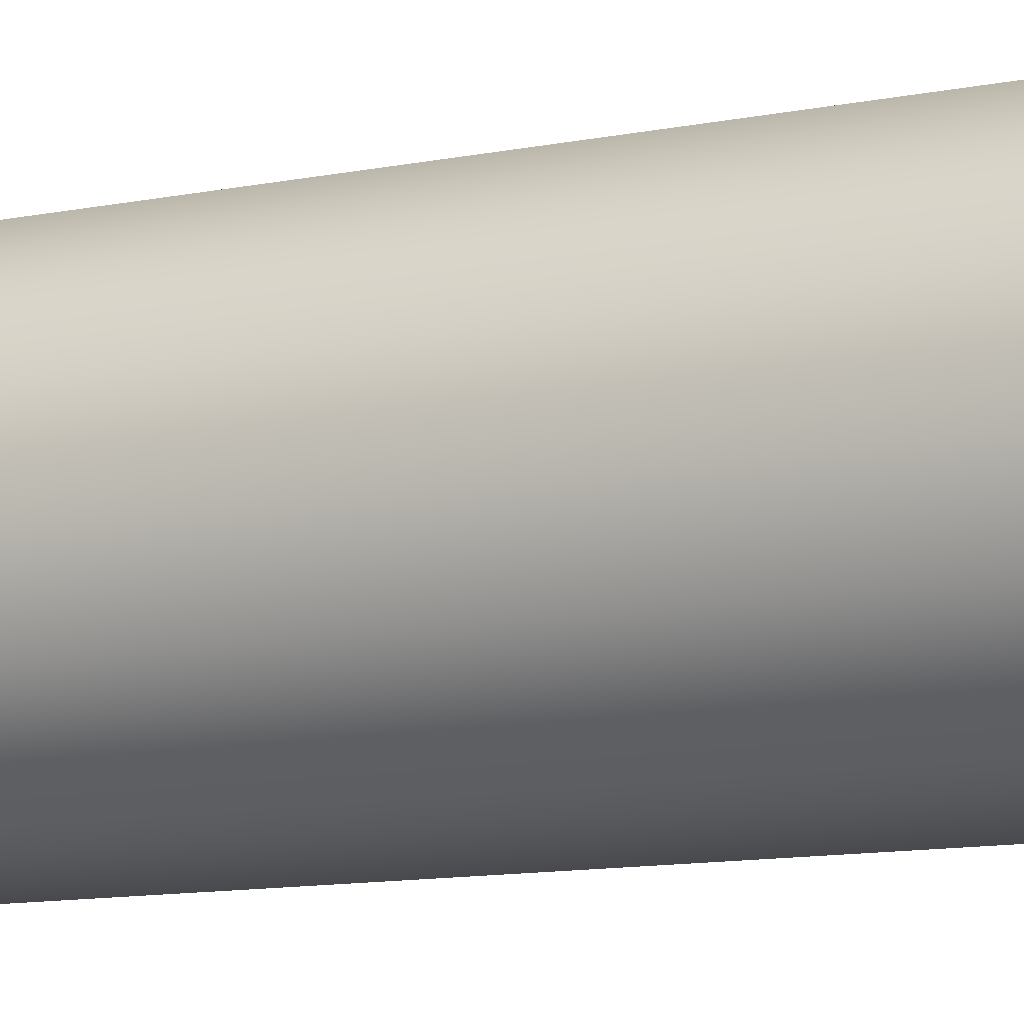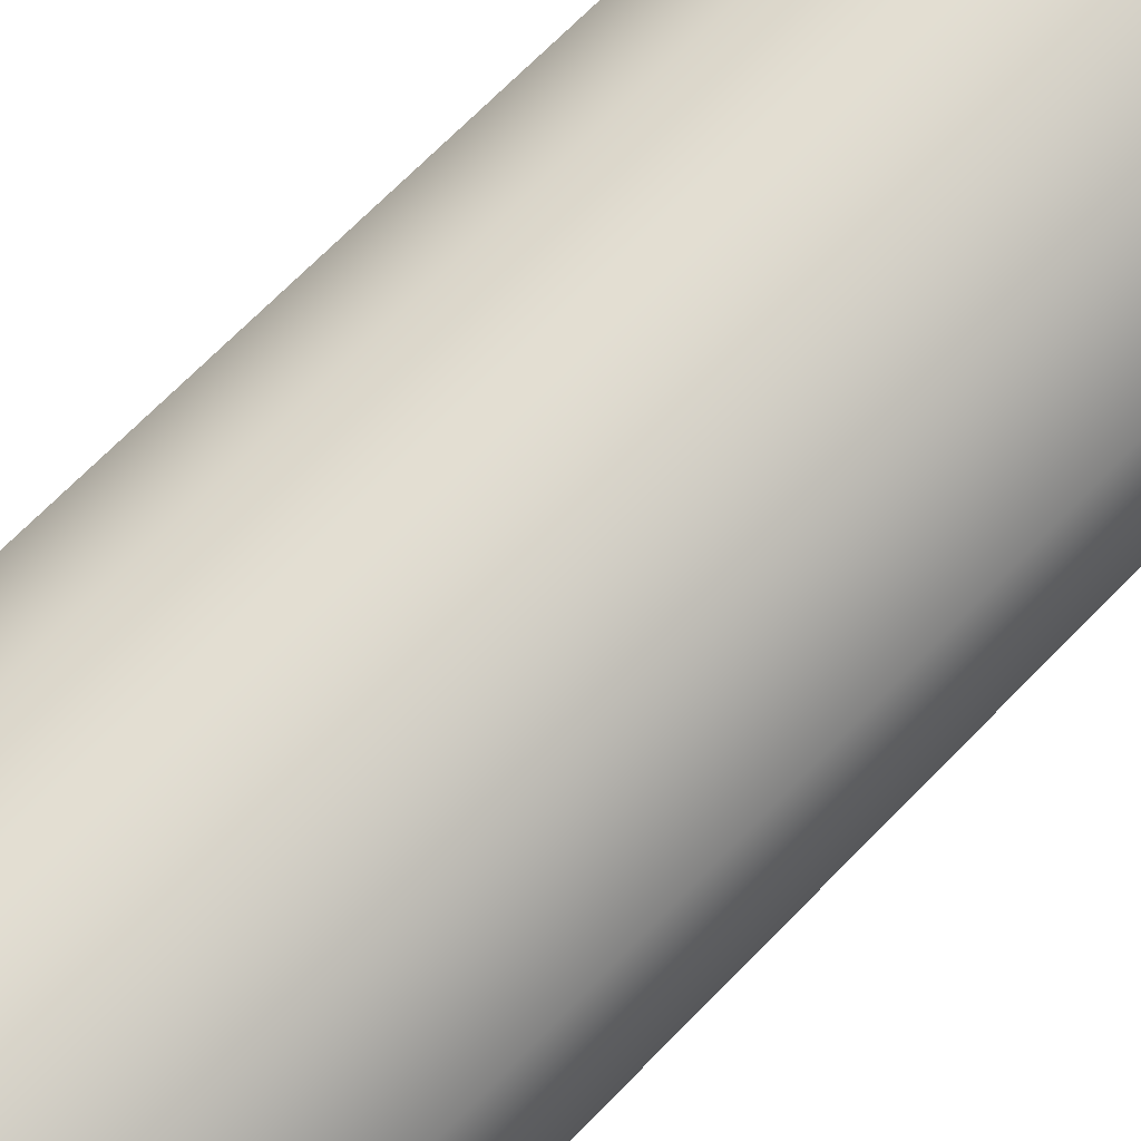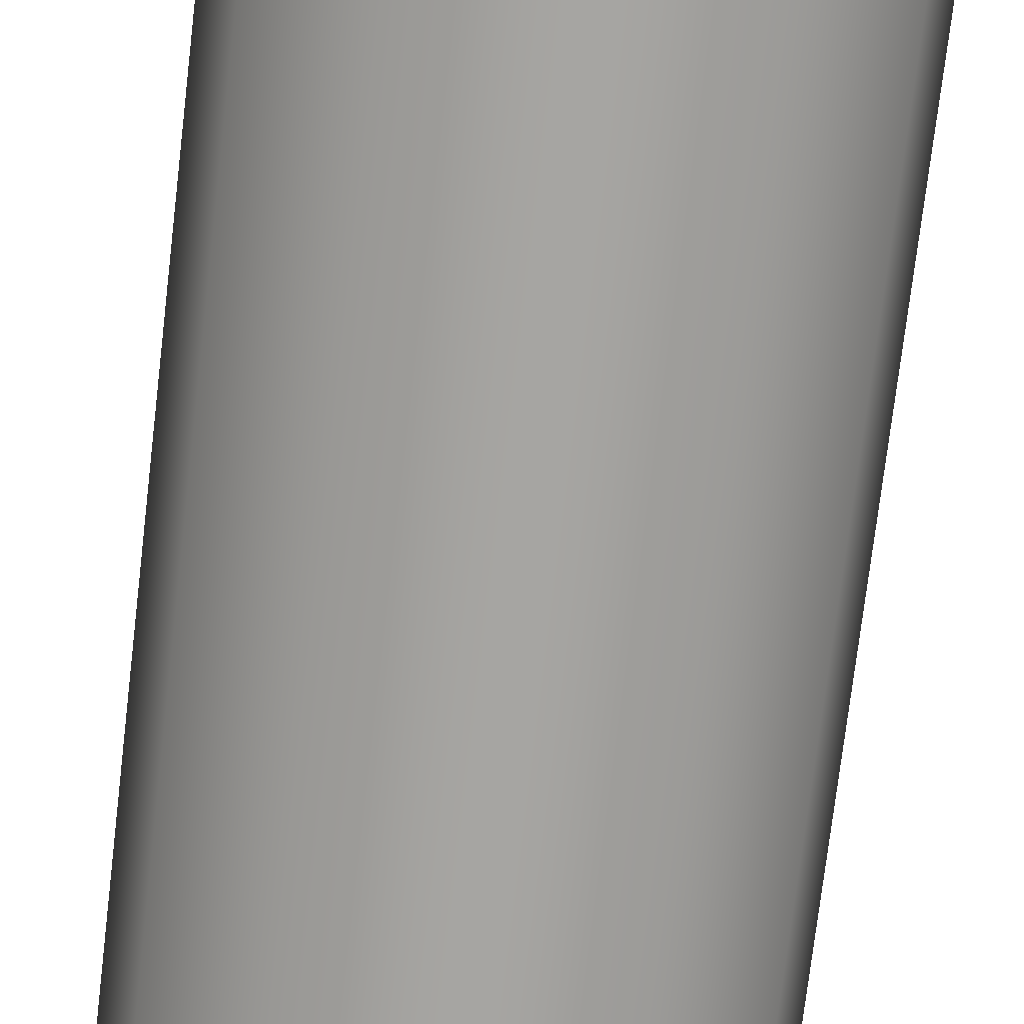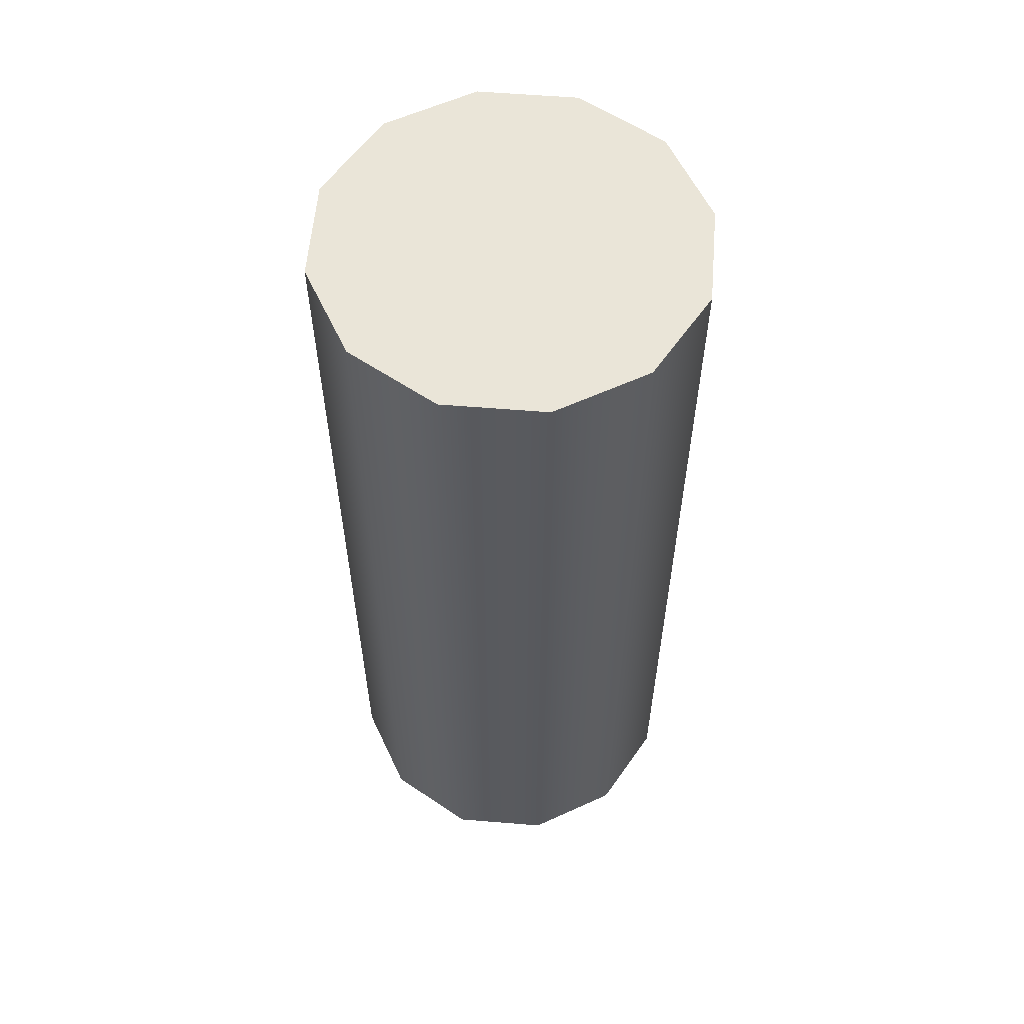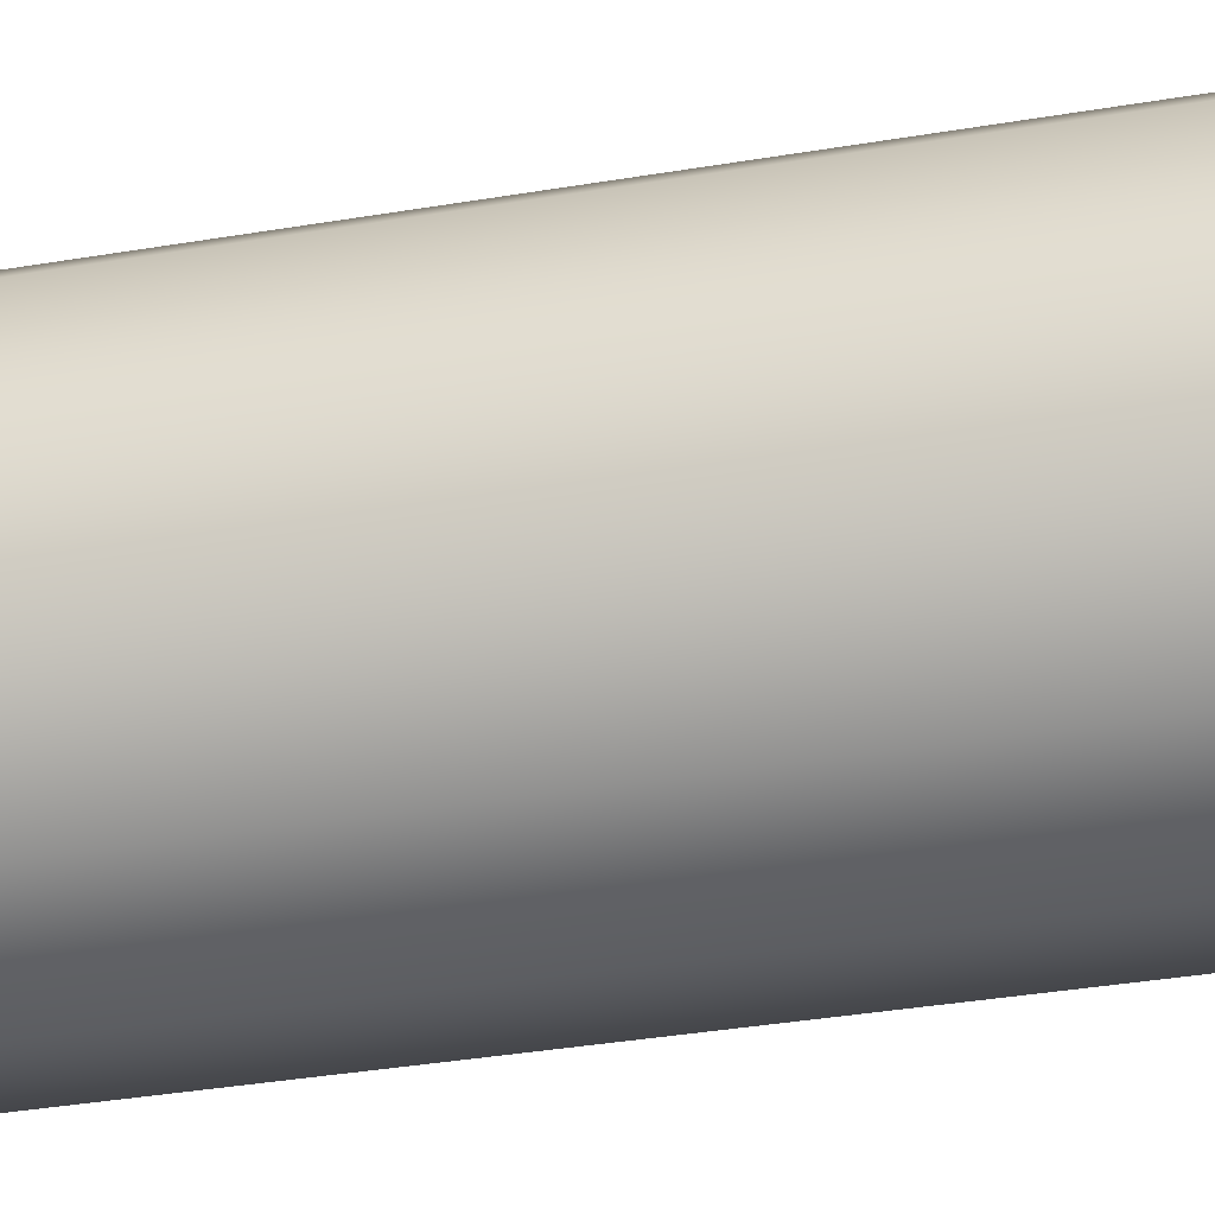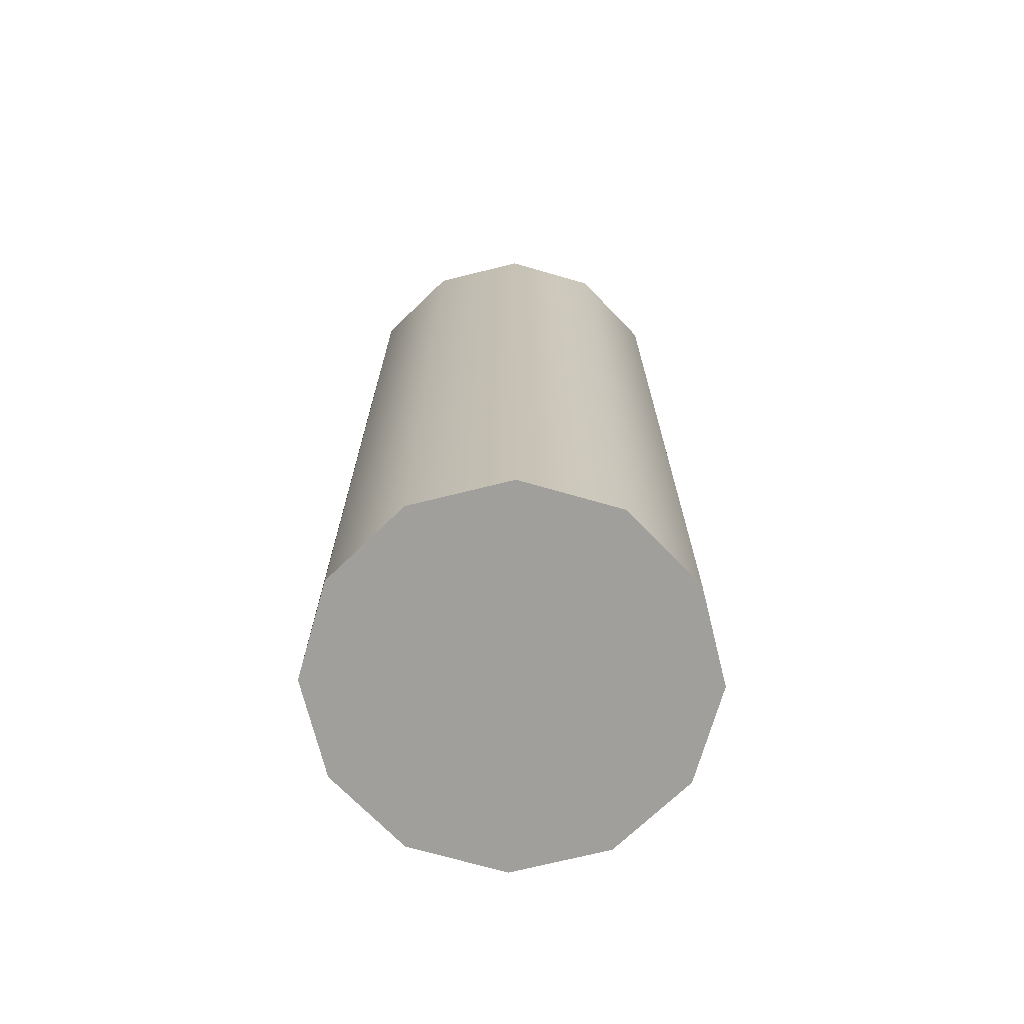
<metadata>
{"format":"obj","ext":"obj","renderer":"f3d","projection":"perspective","resolution":1024,"background":"white","views":[{"elev":-12.7,"azim":-66.0,"up":"+Z"},{"elev":69.7,"azim":-135.7,"up":"+Z"},{"elev":-73.8,"azim":-6.7,"up":"+Z"},{"elev":58.7,"azim":49.8,"up":"+Y"},{"elev":-37.3,"azim":-77.8,"up":"+Z"},{"elev":-71.2,"azim":-151.0,"up":"+Y"}]}
</metadata>
<code>
g muzzle_ar10_2a_x3_titanium_compensator_762x51_LOD1
v 0.009348 -0.000164 0.00542
v 0.009348 -0.05387 0.00542
v 0.005395 -0.05387 0.009373
v 0.005395 -0.000164 0.009373
v -5.431e-06 -0.05387 0.01082
v -5.354e-06 -0.000164 0.01082
v -0.005405 -0.05387 0.009373
v -0.005405 -0.000164 0.009373
v -0.009358 -0.05387 0.00542
v -0.009358 -0.000164 0.00542
v -0.01081 -0.05387 1.965e-05
v -0.01081 -0.000164 1.965e-05
v -0.009358 -0.05387 -0.00538
v -0.009358 -0.000164 -0.00538
v -0.005405 -0.05387 -0.009333
v -0.005405 -0.000164 -0.009333
v -5.4e-06 -0.05387 -0.01078
v -5.323e-06 -0.000164 -0.01078
v -5.323e-06 -0.000164 -0.01078
v -5.4e-06 -0.05387 -0.01078
v 0.005395 -0.05387 -0.009333
v 0.005395 -0.000164 -0.009333
v 0.009348 -0.05387 -0.00538
v 0.009348 -0.000164 -0.00538
v 0.01079 -0.05387 1.968e-05
v 0.01079 -0.000164 1.968e-05
v 0.005395 -0.000164 0.009373
v -5.338e-06 -0.000164 1.967e-05
v 0.009348 -0.000164 0.00542
v -5.354e-06 -0.000164 0.01082
v -0.005405 -0.000164 0.009373
v -0.009358 -0.000164 0.00542
v -0.01081 -0.000164 1.965e-05
v -0.009358 -0.000164 -0.00538
v -0.005405 -0.000164 -0.009333
v -5.323e-06 -0.000164 -0.01078
v 0.005395 -0.000164 -0.009333
v 0.009348 -0.000164 -0.00538
v 0.01079 -0.000164 1.968e-05
v 0.009348 -0.05387 0.00542
v -5.415e-06 -0.05387 1.966e-05
v 0.005395 -0.05387 0.009373
v -5.431e-06 -0.05387 0.01082
v -0.005405 -0.05387 0.009373
v -0.009358 -0.05387 0.00542
v -0.01081 -0.05387 1.965e-05
v -0.009358 -0.05387 -0.00538
v -0.005405 -0.05387 -0.009333
v -5.4e-06 -0.05387 -0.01078
v 0.005395 -0.05387 -0.009333
v 0.009348 -0.05387 -0.00538
v 0.01079 -0.05387 1.968e-05
g muzzle_ar10_2a_x3_titanium_compensator_762x51_LOD1_0
f 3 2 1
f 4 3 1
f 5 3 4
f 6 5 4
f 7 5 6
f 8 7 6
f 9 7 8
f 10 9 8
f 11 9 10
f 12 11 10
f 13 11 12
f 14 13 12
f 15 13 14
f 16 15 14
f 17 15 16
f 18 17 16
f 21 20 19
f 22 21 19
f 23 21 22
f 24 23 22
f 25 23 24
f 26 25 24
f 2 25 26
f 1 2 26
f 29 28 27
f 27 28 30
f 30 28 31
f 31 28 32
f 32 28 33
f 33 28 34
f 34 28 35
f 35 28 36
f 36 28 37
f 37 28 38
f 38 28 39
f 39 28 29
f 42 41 40
f 43 41 42
f 44 41 43
f 45 41 44
f 46 41 45
f 47 41 46
f 48 41 47
f 49 41 48
f 50 41 49
f 51 41 50
f 52 41 51
f 40 41 52

</code>
